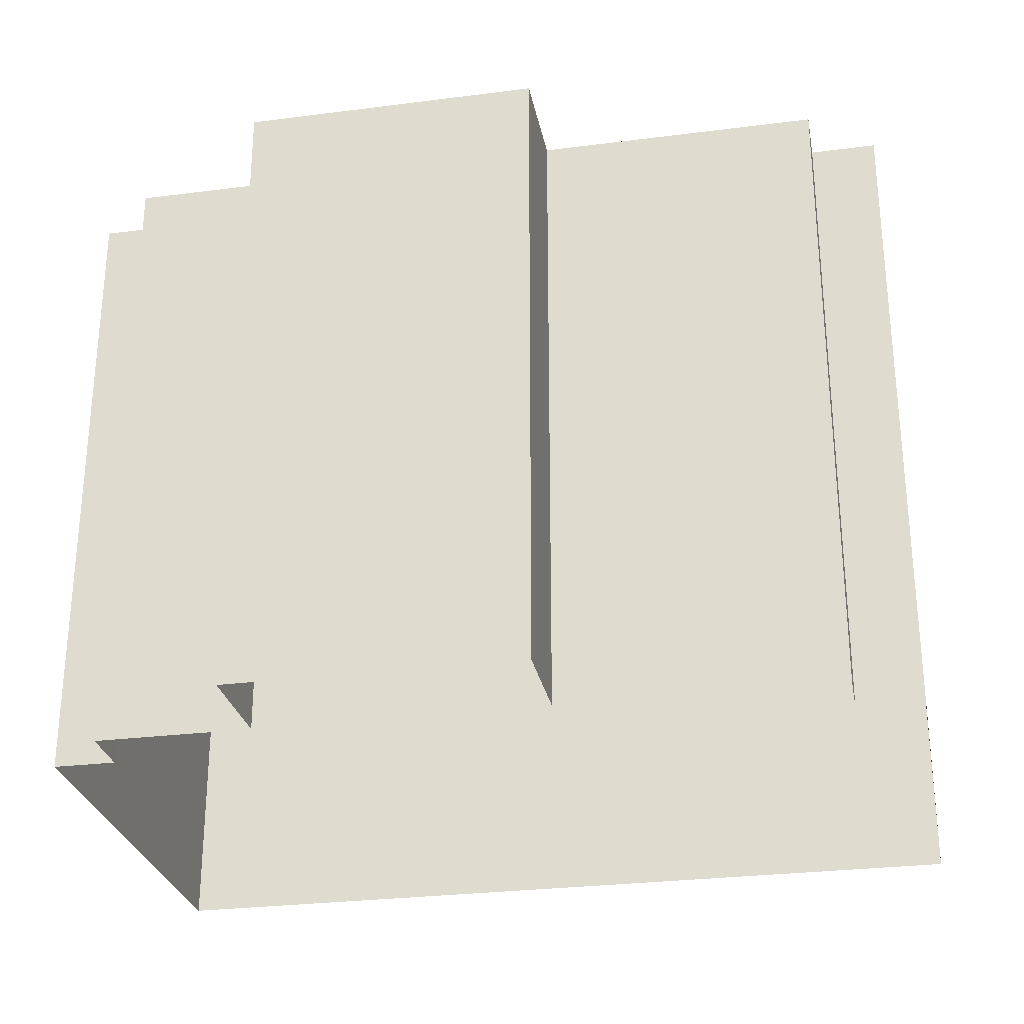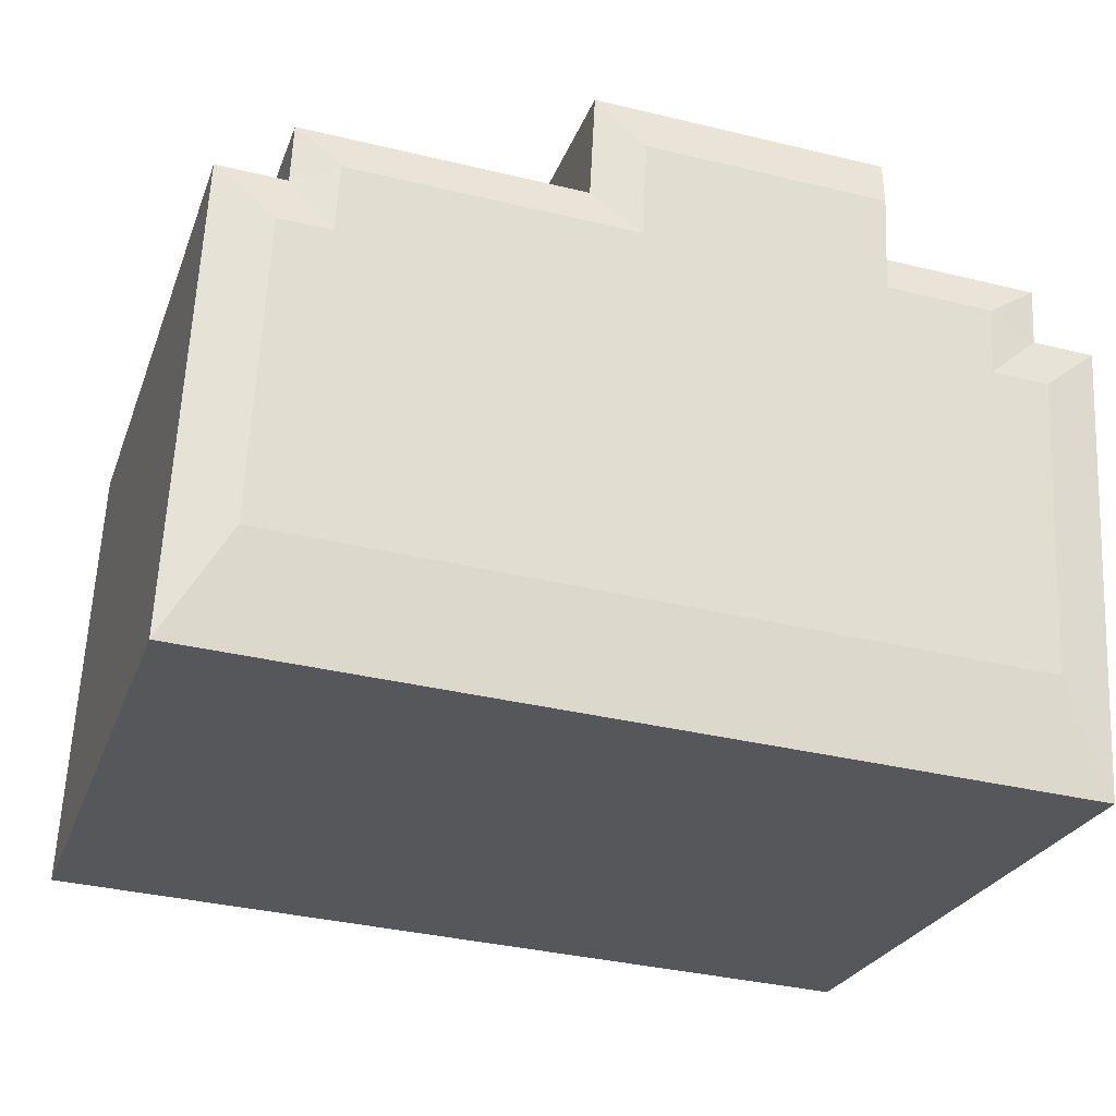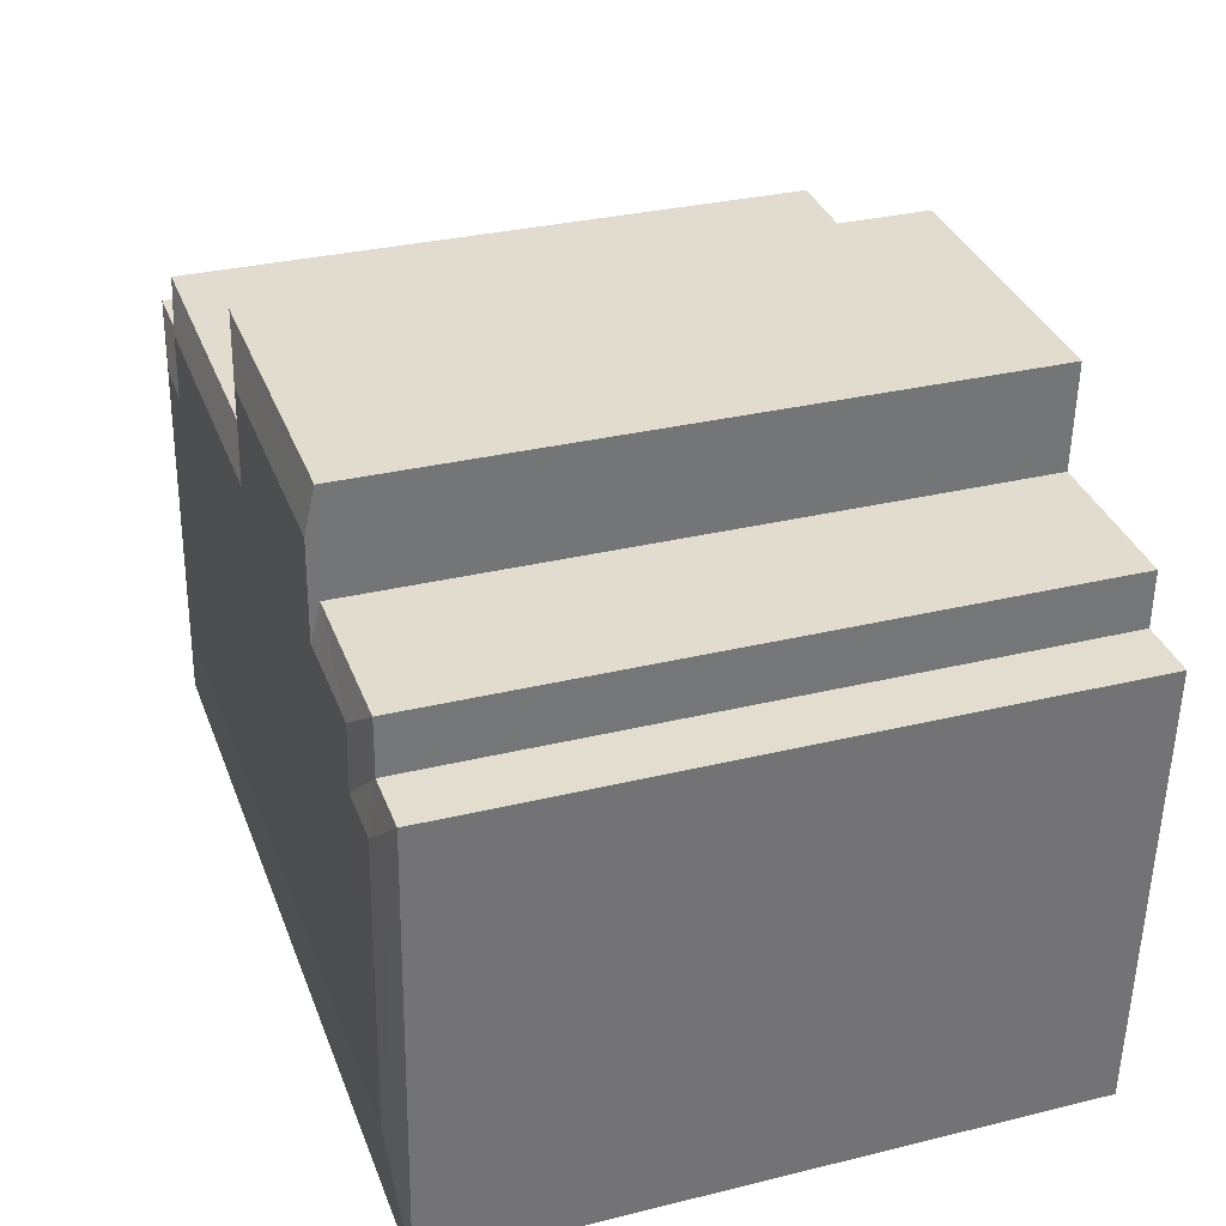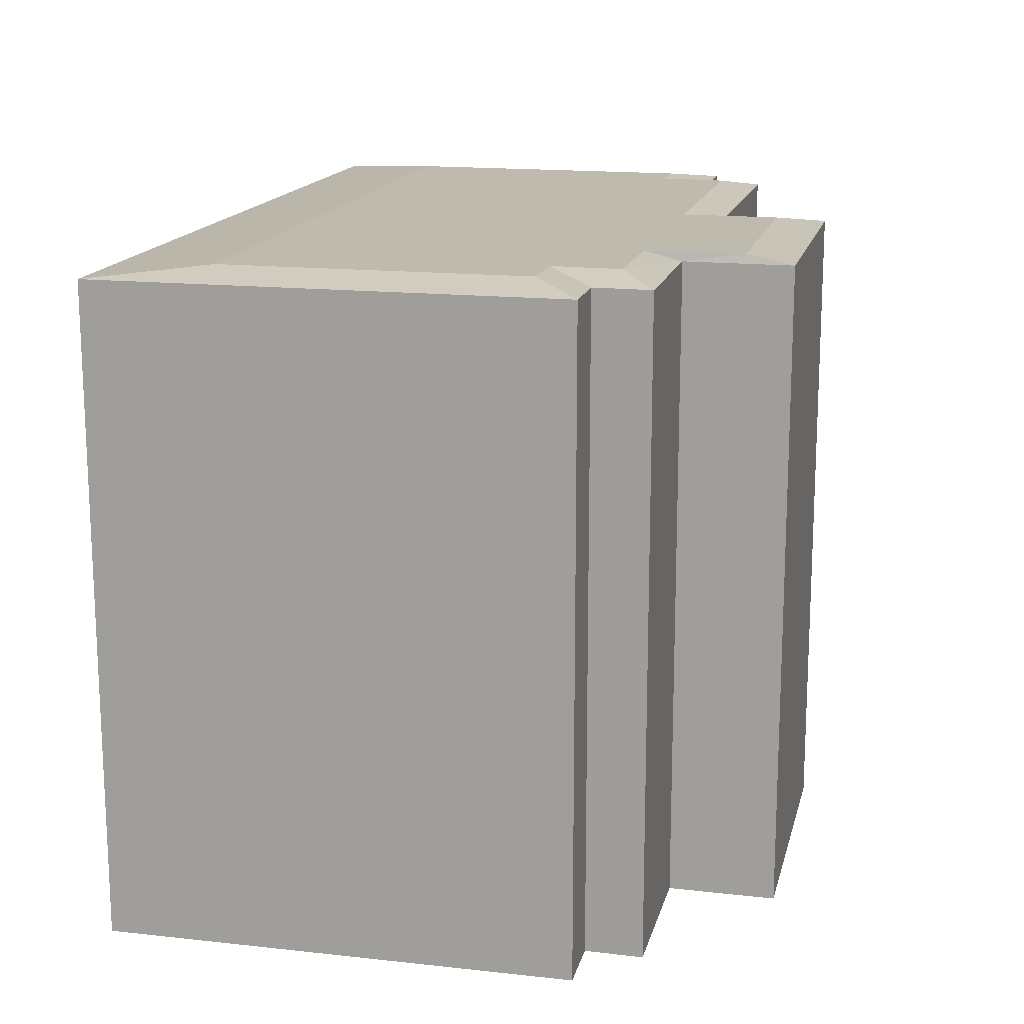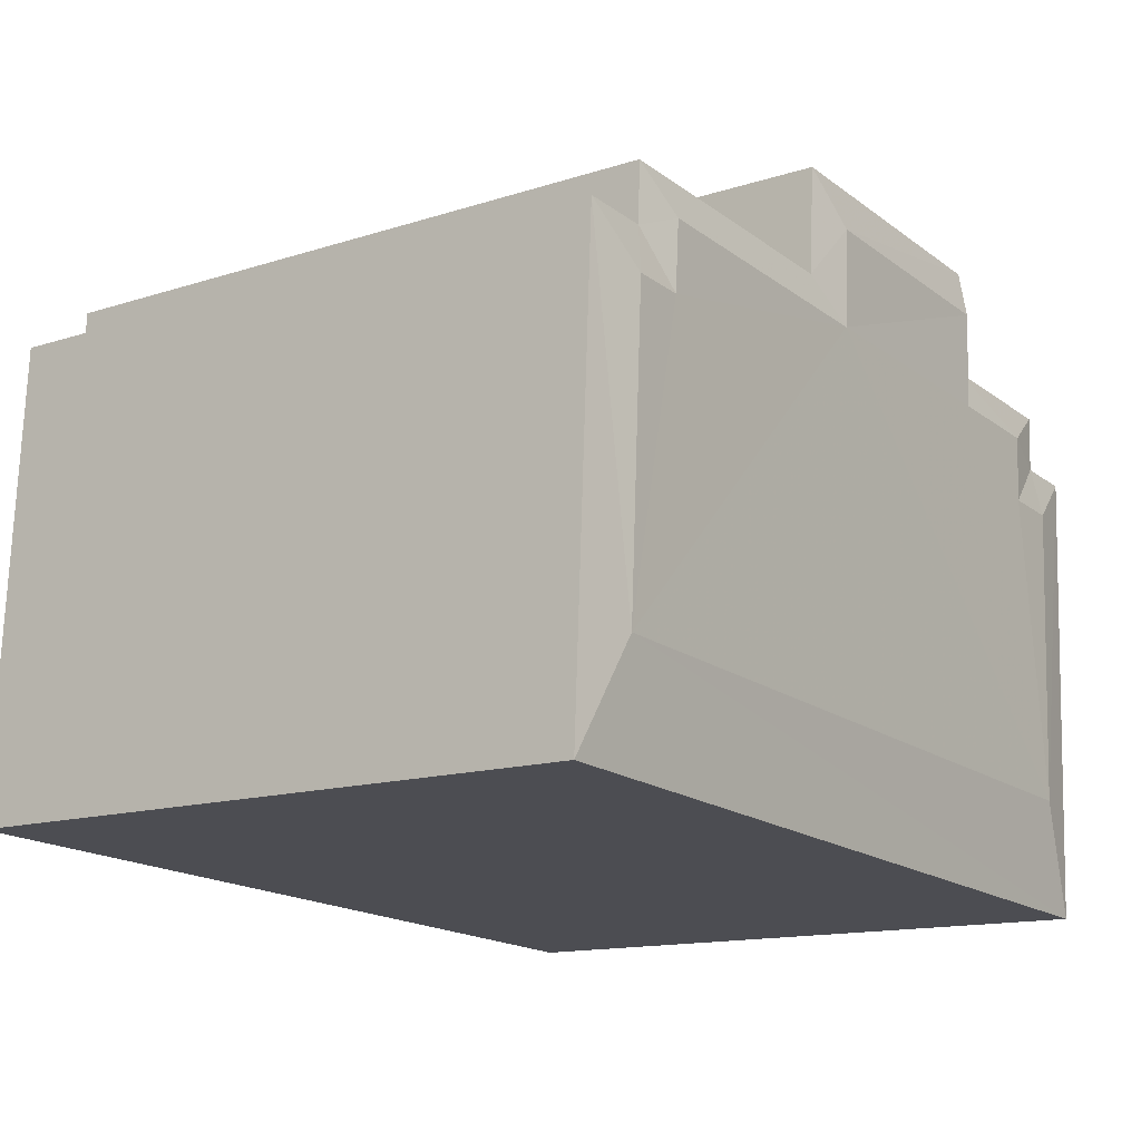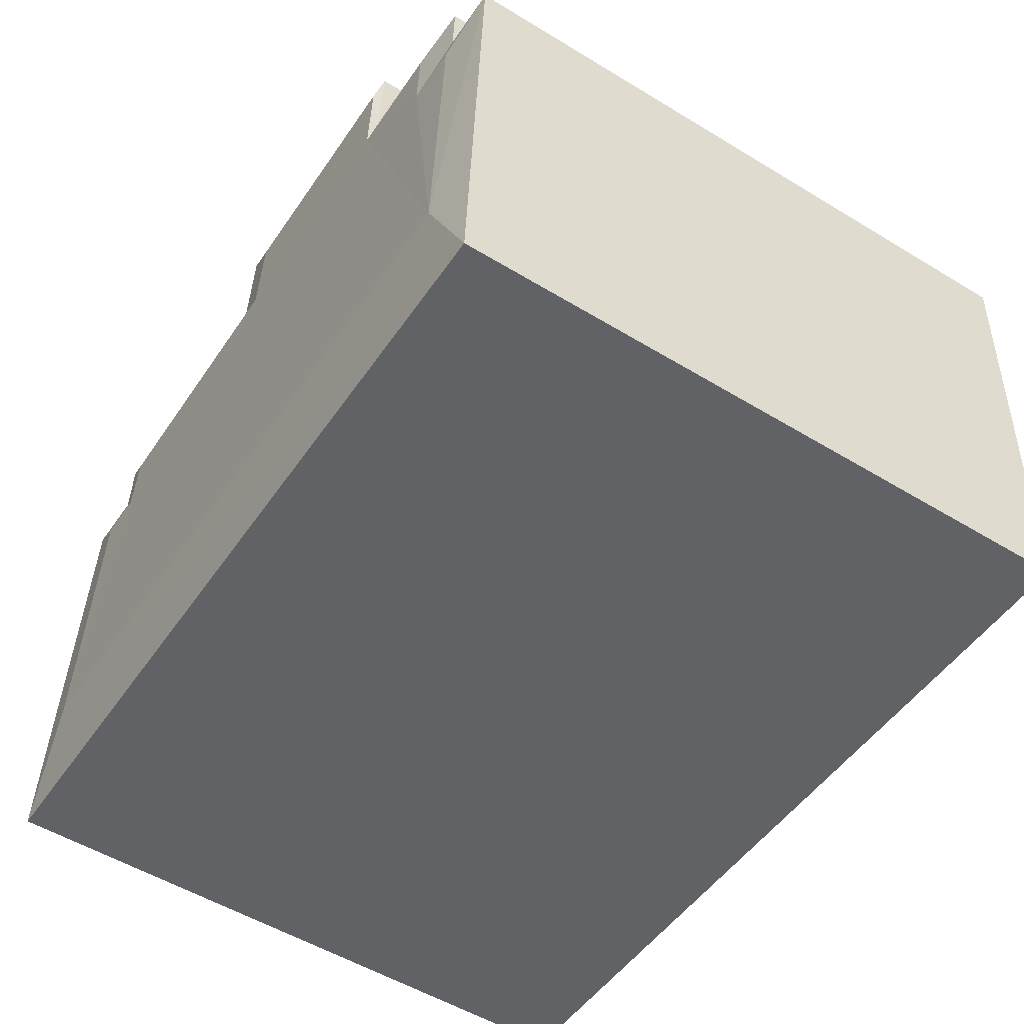
<metadata>
{"format":"obj","ext":"obj","renderer":"f3d","projection":"perspective","resolution":1024,"background":"white","views":[{"elev":-28.2,"azim":-172.1,"up":"+Z"},{"elev":-25.4,"azim":-17.4,"up":"+Y"},{"elev":31.3,"azim":70.8,"up":"+Y"},{"elev":15.7,"azim":100.0,"up":"+Z"},{"elev":-13.8,"azim":-54.4,"up":"+Y"},{"elev":-53.5,"azim":57.0,"up":"+Y"}]}
</metadata>
<code>
v -3.72e+05 -1.055e+05 25.52
v -3.72e+05 -1.055e+05 25.52
v -3.72e+05 -1.055e+05 25.52
v -3.719e+05 -1.055e+05 25.52
v -3.72e+05 -1.055e+05 25.52
v -3.719e+05 -1.055e+05 25.52
v -3.719e+05 -1.055e+05 25.52
v -3.72e+05 -1.055e+05 25.52
v -3.719e+05 -1.055e+05 25.52
v -3.72e+05 -1.055e+05 25.52
v -3.719e+05 -1.055e+05 25.52
v -3.719e+05 -1.055e+05 25.52
v -3.72e+05 -1.055e+05 39.42
v -3.72e+05 -1.055e+05 39.23
v -3.72e+05 -1.055e+05 39.42
v -3.72e+05 -1.055e+05 39.23
v -3.72e+05 -1.055e+05 39.42
v -3.72e+05 -1.055e+05 39.23
v -3.72e+05 -1.055e+05 39.42
v -3.72e+05 -1.055e+05 39.42
v -3.719e+05 -1.055e+05 39.42
v -3.72e+05 -1.055e+05 39.42
v -3.719e+05 -1.055e+05 39.42
v -3.719e+05 -1.055e+05 39.42
v -3.719e+05 -1.055e+05 39.42
v -3.719e+05 -1.055e+05 39.42
v -3.719e+05 -1.055e+05 39.42
v -3.719e+05 -1.055e+05 39.23
v -3.72e+05 -1.055e+05 39.23
v -3.719e+05 -1.055e+05 39.23
v -3.72e+05 -1.055e+05 39.23
v -3.72e+05 -1.055e+05 39.23
v -3.719e+05 -1.055e+05 39.23
v -3.719e+05 -1.055e+05 39.23
v -3.719e+05 -1.055e+05 39.23
v -3.719e+05 -1.055e+05 39.23
f 1 2 3
f 4 1 5
f 4 6 7
f 3 8 5
f 9 5 10
f 6 11 12
f 11 5 9
f 1 3 5
f 4 5 11
f 6 4 11
f 13 14 15
f 13 16 14
f 14 17 15
f 14 18 17
f 17 19 15
f 13 15 20
f 21 22 20
f 20 19 23
f 24 23 25
f 26 27 24
f 21 20 27
f 15 19 20
f 27 20 23
f 24 27 23
f 28 29 22
f 21 28 22
f 19 30 23
f 19 31 30
f 22 32 20
f 22 29 32
f 26 33 27
f 26 34 33
f 23 35 25
f 23 30 35
f 32 16 13
f 20 32 13
f 25 36 24
f 25 35 36
f 36 34 26
f 24 36 26
f 18 31 19
f 17 18 19
f 34 12 11
f 33 34 11
f 31 1 4
f 30 31 4
f 31 2 1
f 31 18 2
f 36 6 12
f 34 36 12
f 30 4 7
f 35 30 7
f 35 7 6
f 36 35 6
f 16 8 3
f 14 16 3
f 18 3 2
f 18 14 3
f 16 5 8
f 16 32 5
f 29 10 5
f 32 29 5
f 33 11 28
f 27 33 21
f 11 9 28
f 33 28 21
f 28 9 10
f 29 28 10

</code>
